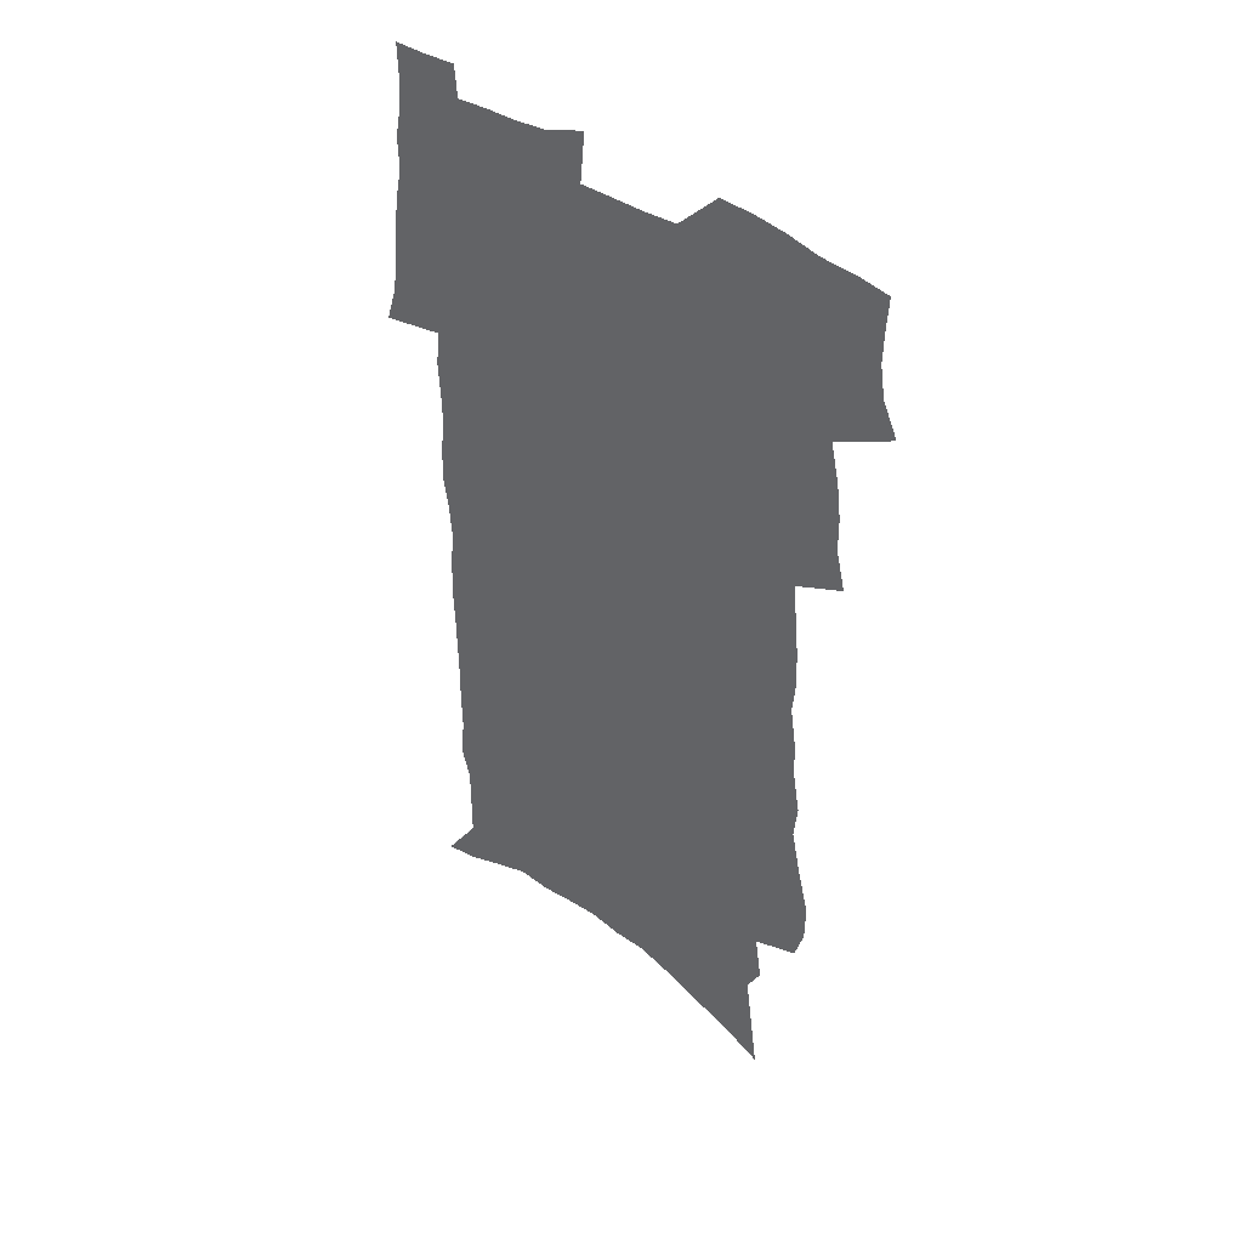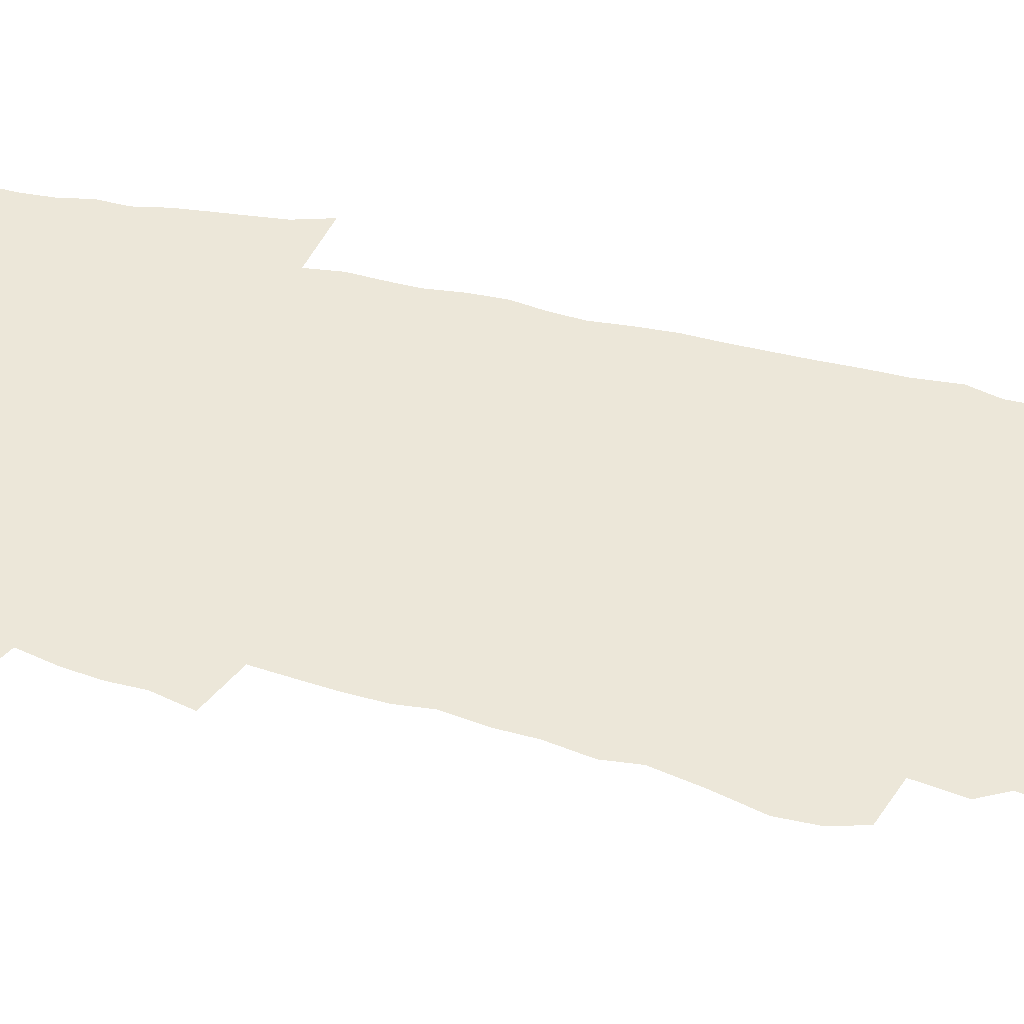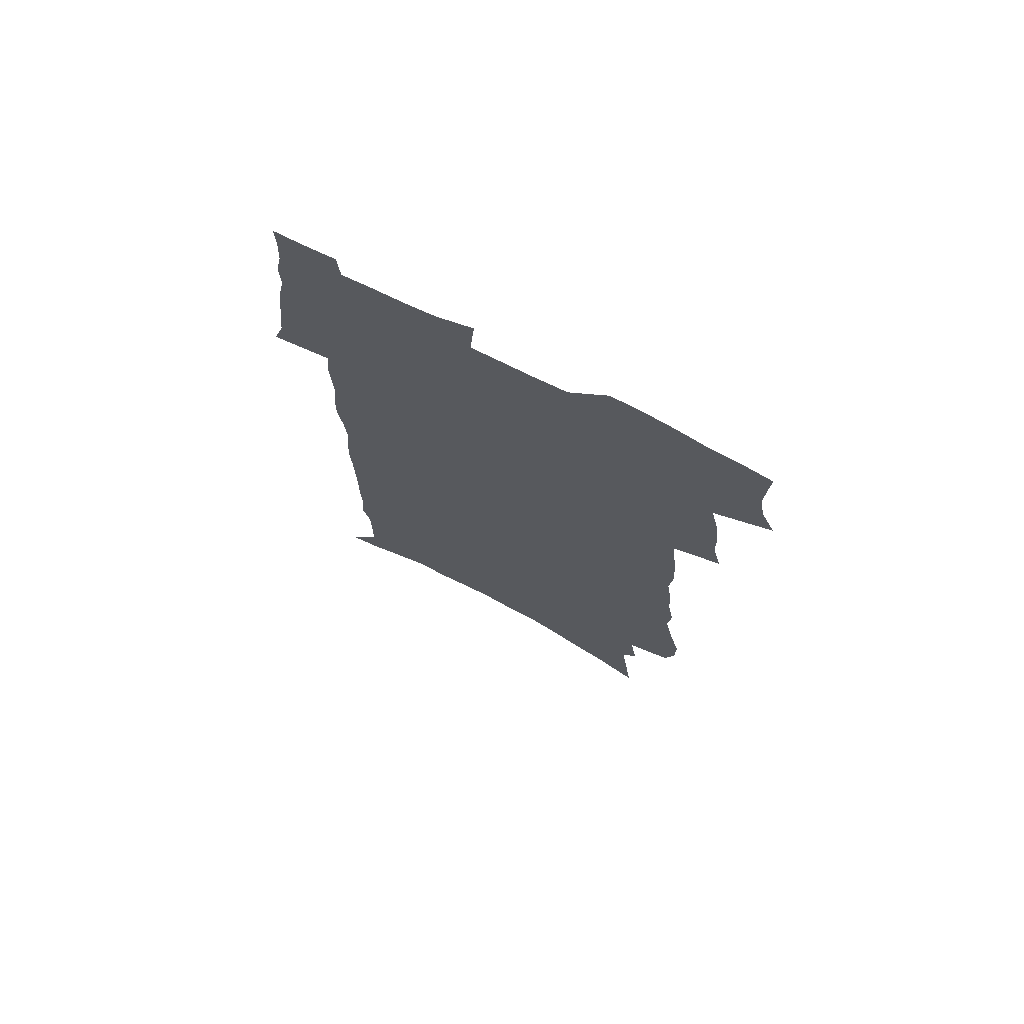
<metadata>
{"format":"obj","ext":"obj","renderer":"f3d","projection":"perspective","resolution":1024,"background":"white","views":[{"elev":43.3,"azim":-141.0,"up":"+Y"},{"elev":50.0,"azim":-75.9,"up":"+Z"},{"elev":73.4,"azim":-153.1,"up":"+Y"}]}
</metadata>
<code>
v 480 517.6 0
v 486.3 531.6 0
v 488.4 545.2 0
v 488.1 558.7 0
v 487.3 572.4 0
v 495.5 441.5 0
v 499.5 458.4 0
v 499.6 472.7 0
v 501.4 487.9 0
v 505.1 504.4 0
v 505.5 517.7 0
v 503.9 531.5 0
v 504 545 0
v 504.5 558.1 0
v 500.7 574.6 0
v 504.7 232.7 0
v 500.6 246.5 0
v 500.3 263.1 0
v 505.4 283.8 0
v 509.4 303.4 0
v 507.8 318.1 0
v 510.9 336.4 0
v 511.5 352.4 0
v 514.1 370 0
v 512.6 384.3 0
v 513.3 399.9 0
v 514.8 415.9 0
v 516.4 432 0
v 515.3 446.1 0
v 517.1 461.5 0
v 515.4 474.9 0
v 518 490.3 0
v 519.3 504.6 0
v 519.6 518.2 0
v 517.4 532.1 0
v 519.7 545.6 0
v 517.7 559.9 0
v 514.8 575.4 0
v 520.9 146.4 0
v 523.8 168.7 0
v 527.1 193.9 0
v 520.9 205.8 0
v 523.9 225.9 0
v 525.7 244.9 0
v 529 264.7 0
v 529.7 281.4 0
v 529.5 297.1 0
v 530.6 313.7 0
v 530 328.8 0
v 530.7 344.9 0
v 531 360.2 0
v 532.1 376.2 0
v 532.2 391.1 0
v 531.9 405.6 0
v 531.7 420.2 0
v 533.4 435.8 0
v 532.7 449.6 0
v 533.7 464.2 0
v 532.8 477.7 0
v 534.8 492.4 0
v 533.7 505.7 0
v 533.6 519.2 0
v 534 532.7 0
v 533.3 546.4 0
v 531.2 561.5 0
v 528.1 578.5 0
v 540.1 156.8 0
v 537.2 170.1 0
v 543.3 202.1 0
v 542.2 218.1 0
v 542.4 235.5 0
v 545.4 255.4 0
v 546.1 272.1 0
v 546.5 288.2 0
v 547.4 304.8 0
v 546.7 319.3 0
v 546.4 334.3 0
v 549.3 352.6 0
v 548.2 365.9 0
v 548.3 380.7 0
v 548.5 395.5 0
v 547.9 409.4 0
v 547.9 423.8 0
v 547.3 437.4 0
v 548 452 0
v 548.5 466.1 0
v 548.7 479.9 0
v 548.8 493.3 0
v 548.7 506.5 0
v 549.2 519.7 0
v 548.6 532.8 0
v 548.2 545.7 0
v 544.8 562.7 0
v 541.6 580.3 0
v 554.5 162.1 0
v 556.6 185.3 0
v 558.8 208.2 0
v 560 227.5 0
v 561.5 246.1 0
v 561.8 262.2 0
v 561.4 277.2 0
v 561.9 293.3 0
v 561.7 308.3 0
v 561.5 323.3 0
v 561.7 338.8 0
v 561.8 353.1 0
v 562.7 369.2 0
v 562.8 383.8 0
v 562.4 397.7 0
v 563.4 413 0
v 562.8 426.3 0
v 562.7 440.2 0
v 562.6 453.9 0
v 563.1 467.8 0
v 563.3 481.2 0
v 563.1 494.2 0
v 562.9 507.2 0
v 562.6 520.2 0
v 562.4 533.1 0
v 561.4 546.5 0
v 559 562.4 0
v 555.7 580.7 0
v 570.1 168.8 0
v 571.8 190.6 0
v 574.4 215.6 0
v 574.9 232.9 0
v 575.2 249.1 0
v 575.5 265.2 0
v 575.8 281.2 0
v 575.4 295.7 0
v 575.3 310.7 0
v 575.7 326.5 0
v 576.1 341.8 0
v 576.4 356.6 0
v 577.2 372.7 0
v 576.8 386.2 0
v 575.8 399.3 0
v 576.5 414 0
v 576 427.2 0
v 576.8 442.3 0
v 576.5 455.4 0
v 576.4 468.6 0
v 576.4 481.7 0
v 576.2 494.7 0
v 576.3 507.7 0
v 576.3 520.5 0
v 576.1 533.3 0
v 574.7 547.3 0
v 572.6 563.4 0
v 585.1 173.9 0
v 585.1 188.7 0
v 587.4 216 0
v 588.5 236 0
v 588.9 252.4 0
v 588.5 266.1 0
v 589 283.1 0
v 588.7 297.6 0
v 588.8 313 0
v 589.4 329.2 0
v 589.3 343.3 0
v 589.1 356 0
v 590 374 0
v 590.3 388.5 0
v 589.7 401.4 0
v 589.5 414.9 0
v 588.8 427.5 0
v 589.7 442.8 0
v 589.7 456.2 0
v 589.6 469.3 0
v 589.7 482.4 0
v 589.7 495.4 0
v 589.8 508.3 0
v 589.3 521 0
v 589.1 533.7 0
v 588.3 547.4 0
v 587 562.3 0
v 598.9 174 0
v 599.8 195.4 0
v 600.7 217.2 0
v 601.4 237.2 0
v 601.6 253.1 0
v 601.3 266.7 0
v 601.9 284.3 0
v 601.9 298.8 0
v 602 314.7 0
v 602.1 328.9 0
v 602.2 343.3 0
v 602.6 358.6 0
v 602.7 373.1 0
v 602.8 389.3 0
v 602.7 402.4 0
v 602.6 416 0
v 602.4 429.3 0
v 602.6 442.9 0
v 602.8 457 0
v 602.8 470.1 0
v 602.7 482.8 0
v 602.7 495.9 0
v 602.8 508.7 0
v 602.5 521.3 0
v 602 534.5 0
v 601.6 547.6 0
v 600.8 562.1 0
v 612.9 176.6 0
v 613.6 198.8 0
v 613.8 216.5 0
v 614.2 236.6 0
v 614.3 253.8 0
v 614.5 268.8 0
v 614.9 283.4 0
v 614.9 300 0
v 614.9 314.9 0
v 614.9 330.2 0
v 615.1 342.4 0
v 615.6 360.4 0
v 615.5 374.4 0
v 615.7 388 0
v 615.5 402.7 0
v 615.5 415.9 0
v 615.5 430.1 0
v 615.5 443 0
v 615.5 457.4 0
v 615.6 470.1 0
v 615.5 482.9 0
v 615.6 495.9 0
v 615.5 508.8 0
v 615.4 521.4 0
v 615.3 534.1 0
v 615 547.8 0
v 614.5 561.8 0
v 612.6 583.6 0
v 626.7 175.6 0
v 626.9 198.8 0
v 627 218.5 0
v 627.2 235.4 0
v 627.4 251.6 0
v 627.5 267.1 0
v 628.4 281.3 0
v 627.7 300.3 0
v 627.8 315.1 0
v 628.1 329.3 0
v 628.3 345.6 0
v 628.3 360.5 0
v 628.3 374.4 0
v 628.4 388.1 0
v 628.3 402.5 0
v 628.4 416.1 0
v 628.6 429.4 0
v 628.5 443.3 0
v 628.5 456.7 0
v 628.4 470 0
v 628.3 482.9 0
v 628.7 495.6 0
v 628.3 508.9 0
v 628.4 521.6 0
v 628.3 534.5 0
v 628.3 547.7 0
v 628.2 562.4 0
v 629.1 577.3 0
v 640.6 174 0
v 640.7 195.9 0
v 640.2 217.2 0
v 640.2 234.7 0
v 641 249 0
v 641.9 262.7 0
v 641.5 281.1 0
v 641.4 297.2 0
v 640.9 313.7 0
v 641.6 327.3 0
v 641.1 344.7 0
v 641.2 359.2 0
v 641.1 373.6 0
v 641.5 387.2 0
v 641.8 401 0
v 641.7 415.1 0
v 641.6 429.1 0
v 641.8 442.4 0
v 641.8 456 0
v 641.6 469.4 0
v 641.9 482.5 0
v 641.7 495.7 0
v 642.1 508.5 0
v 641.5 521.8 0
v 641.4 534.6 0
v 641.7 547.9 0
v 642 562.5 0
v 643.1 575.7 0
v 654.4 175.2 0
v 654.7 193.2 0
v 653.9 213.9 0
v 654 231.1 0
v 654.7 246.7 0
v 654.7 263.6 0
v 655.7 277.9 0
v 654.9 295.3 0
v 655.2 310.4 0
v 654.6 326.9 0
v 655.3 341.2 0
v 655.4 355.9 0
v 655.1 371 0
v 654.6 385.9 0
v 655.5 399.4 0
v 655.4 413.6 0
v 655.2 427.7 0
v 655.3 441.5 0
v 655.2 455.1 0
v 655.4 468.5 0
v 655.5 481.9 0
v 654.7 495.6 0
v 655.2 508.5 0
v 654.9 521.6 0
v 655.1 534.7 0
v 655.2 547.9 0
v 655.7 561.4 0
v 656.6 575.1 0
v 669.3 169.8 0
v 670.5 186 0
v 669.5 206.9 0
v 669.3 225 0
v 670 241.3 0
v 670 258 0
v 670.2 274 0
v 669.6 290.9 0
v 669.7 306.6 0
v 668.9 323.2 0
v 669.4 338.1 0
v 669.6 353 0
v 669.2 368.2 0
v 670.1 382.1 0
v 671.9 395.5 0
v 670.3 411.1 0
v 670.7 425 0
v 669.8 439.6 0
v 670.4 453.1 0
v 670.3 467 0
v 670.5 480.7 0
v 670 494.5 0
v 668.8 508.2 0
v 669.5 521.3 0
v 668.1 535 0
v 668.4 547.6 0
v 668.9 560.3 0
v 669.9 574 0
v 671 587.4 0
v 685.2 163.4 0
v 684.5 184 0
v 684.5 201.7 0
v 684.5 219.3 0
v 688 232.8 0
v 686.6 251.3 0
v 686.9 267.3 0
v 686.7 283.8 0
v 687 299.7 0
v 687.2 315.4 0
v 687.9 330.6 0
v 687.2 346.7 0
v 685.9 363.1 0
v 687 377.4 0
v 689.1 391 0
v 688.7 406 0
v 687 421.8 0
v 687.4 435.9 0
v 688.2 449.8 0
v 686.4 464.9 0
v 687.4 478.6 0
v 688.2 492.3 0
v 685.4 506.9 0
v 685.3 520.3 0
v 683.3 534.2 0
v 682.4 547.3 0
v 681.9 560 0
v 683.2 573 0
v 684.4 586.3 0
v 699.6 160.5 0
v 713 460.1 0
v 708.3 475.9 0
v 706.7 490.3 0
v 705.3 504.5 0
v 703.8 518.5 0
v 700.9 532.9 0
v 701.4 546.3 0
v 698.7 560 0
v 698 573 0
v 698.3 586.1 0
f 10 11 1
f 1 11 2
f 11 12 2
f 2 12 3
f 12 13 3
f 3 13 4
f 13 14 4
f 4 14 5
f 14 15 5
f 28 29 6
f 6 29 7
f 29 30 7
f 7 30 8
f 30 31 8
f 8 31 9
f 31 32 9
f 9 32 10
f 32 33 10
f 10 33 11
f 33 34 11
f 11 34 12
f 34 35 12
f 12 35 13
f 35 36 13
f 13 36 14
f 36 37 14
f 14 37 15
f 37 38 15
f 43 44 16
f 16 44 17
f 44 45 17
f 17 45 18
f 45 46 18
f 18 46 19
f 46 47 19
f 19 47 20
f 47 48 20
f 20 48 21
f 48 49 21
f 21 49 22
f 49 50 22
f 22 50 23
f 50 51 23
f 23 51 24
f 51 52 24
f 24 52 25
f 52 53 25
f 25 53 26
f 53 54 26
f 26 54 27
f 54 55 27
f 27 55 28
f 55 56 28
f 28 56 29
f 56 57 29
f 29 57 30
f 57 58 30
f 30 58 31
f 58 59 31
f 31 59 32
f 59 60 32
f 32 60 33
f 60 61 33
f 33 61 34
f 61 62 34
f 34 62 35
f 62 63 35
f 35 63 36
f 63 64 36
f 36 64 37
f 64 65 37
f 37 65 38
f 65 66 38
f 39 67 40
f 67 68 40
f 40 68 41
f 68 69 41
f 41 69 42
f 69 70 42
f 42 70 43
f 70 71 43
f 43 71 44
f 71 72 44
f 44 72 45
f 72 73 45
f 45 73 46
f 73 74 46
f 46 74 47
f 74 75 47
f 47 75 48
f 75 76 48
f 48 76 49
f 76 77 49
f 49 77 50
f 77 78 50
f 50 78 51
f 78 79 51
f 51 79 52
f 79 80 52
f 52 80 53
f 80 81 53
f 53 81 54
f 81 82 54
f 54 82 55
f 82 83 55
f 55 83 56
f 83 84 56
f 56 84 57
f 84 85 57
f 57 85 58
f 85 86 58
f 58 86 59
f 86 87 59
f 59 87 60
f 87 88 60
f 60 88 61
f 88 89 61
f 61 89 62
f 89 90 62
f 62 90 63
f 90 91 63
f 63 91 64
f 91 92 64
f 64 92 65
f 92 93 65
f 65 93 66
f 93 94 66
f 67 95 68
f 95 96 68
f 68 96 69
f 96 97 69
f 69 97 70
f 97 98 70
f 70 98 71
f 98 99 71
f 71 99 72
f 99 100 72
f 72 100 73
f 100 101 73
f 73 101 74
f 101 102 74
f 74 102 75
f 102 103 75
f 75 103 76
f 103 104 76
f 76 104 77
f 104 105 77
f 77 105 78
f 105 106 78
f 78 106 79
f 106 107 79
f 79 107 80
f 107 108 80
f 80 108 81
f 108 109 81
f 81 109 82
f 109 110 82
f 82 110 83
f 110 111 83
f 83 111 84
f 111 112 84
f 84 112 85
f 112 113 85
f 85 113 86
f 113 114 86
f 86 114 87
f 114 115 87
f 87 115 88
f 115 116 88
f 88 116 89
f 116 117 89
f 89 117 90
f 117 118 90
f 90 118 91
f 118 119 91
f 91 119 92
f 119 120 92
f 92 120 93
f 120 121 93
f 93 121 94
f 121 122 94
f 95 123 96
f 123 124 96
f 96 124 97
f 124 125 97
f 97 125 98
f 125 126 98
f 98 126 99
f 126 127 99
f 99 127 100
f 127 128 100
f 100 128 101
f 128 129 101
f 101 129 102
f 129 130 102
f 102 130 103
f 130 131 103
f 103 131 104
f 131 132 104
f 104 132 105
f 132 133 105
f 105 133 106
f 133 134 106
f 106 134 107
f 134 135 107
f 107 135 108
f 135 136 108
f 108 136 109
f 136 137 109
f 109 137 110
f 137 138 110
f 110 138 111
f 138 139 111
f 111 139 112
f 139 140 112
f 112 140 113
f 140 141 113
f 113 141 114
f 141 142 114
f 114 142 115
f 142 143 115
f 115 143 116
f 143 144 116
f 116 144 117
f 144 145 117
f 117 145 118
f 145 146 118
f 118 146 119
f 146 147 119
f 119 147 120
f 147 148 120
f 120 148 121
f 148 149 121
f 121 149 122
f 123 150 124
f 150 151 124
f 124 151 125
f 151 152 125
f 125 152 126
f 152 153 126
f 126 153 127
f 153 154 127
f 127 154 128
f 154 155 128
f 128 155 129
f 155 156 129
f 129 156 130
f 156 157 130
f 130 157 131
f 157 158 131
f 131 158 132
f 158 159 132
f 132 159 133
f 159 160 133
f 133 160 134
f 160 161 134
f 134 161 135
f 161 162 135
f 135 162 136
f 162 163 136
f 136 163 137
f 163 164 137
f 137 164 138
f 164 165 138
f 138 165 139
f 165 166 139
f 139 166 140
f 166 167 140
f 140 167 141
f 167 168 141
f 141 168 142
f 168 169 142
f 142 169 143
f 169 170 143
f 143 170 144
f 170 171 144
f 144 171 145
f 171 172 145
f 145 172 146
f 172 173 146
f 146 173 147
f 173 174 147
f 147 174 148
f 174 175 148
f 148 175 149
f 175 176 149
f 150 177 151
f 177 178 151
f 151 178 152
f 178 179 152
f 152 179 153
f 179 180 153
f 153 180 154
f 180 181 154
f 154 181 155
f 181 182 155
f 155 182 156
f 182 183 156
f 156 183 157
f 183 184 157
f 157 184 158
f 184 185 158
f 158 185 159
f 185 186 159
f 159 186 160
f 186 187 160
f 160 187 161
f 187 188 161
f 161 188 162
f 188 189 162
f 162 189 163
f 189 190 163
f 163 190 164
f 190 191 164
f 164 191 165
f 191 192 165
f 165 192 166
f 192 193 166
f 166 193 167
f 193 194 167
f 167 194 168
f 194 195 168
f 168 195 169
f 195 196 169
f 169 196 170
f 196 197 170
f 170 197 171
f 197 198 171
f 171 198 172
f 198 199 172
f 172 199 173
f 199 200 173
f 173 200 174
f 200 201 174
f 174 201 175
f 201 202 175
f 175 202 176
f 202 203 176
f 177 204 178
f 204 205 178
f 178 205 179
f 205 206 179
f 179 206 180
f 206 207 180
f 180 207 181
f 207 208 181
f 181 208 182
f 208 209 182
f 182 209 183
f 209 210 183
f 183 210 184
f 210 211 184
f 184 211 185
f 211 212 185
f 185 212 186
f 212 213 186
f 186 213 187
f 213 214 187
f 187 214 188
f 214 215 188
f 188 215 189
f 215 216 189
f 189 216 190
f 216 217 190
f 190 217 191
f 217 218 191
f 191 218 192
f 218 219 192
f 192 219 193
f 219 220 193
f 193 220 194
f 220 221 194
f 194 221 195
f 221 222 195
f 195 222 196
f 222 223 196
f 196 223 197
f 223 224 197
f 197 224 198
f 224 225 198
f 198 225 199
f 225 226 199
f 199 226 200
f 226 227 200
f 200 227 201
f 227 228 201
f 201 228 202
f 228 229 202
f 202 229 203
f 229 230 203
f 204 232 205
f 232 233 205
f 205 233 206
f 233 234 206
f 206 234 207
f 234 235 207
f 207 235 208
f 235 236 208
f 208 236 209
f 236 237 209
f 209 237 210
f 237 238 210
f 210 238 211
f 238 239 211
f 211 239 212
f 239 240 212
f 212 240 213
f 240 241 213
f 213 241 214
f 241 242 214
f 214 242 215
f 242 243 215
f 215 243 216
f 243 244 216
f 216 244 217
f 244 245 217
f 217 245 218
f 245 246 218
f 218 246 219
f 246 247 219
f 219 247 220
f 247 248 220
f 220 248 221
f 248 249 221
f 221 249 222
f 249 250 222
f 222 250 223
f 250 251 223
f 223 251 224
f 251 252 224
f 224 252 225
f 252 253 225
f 225 253 226
f 253 254 226
f 226 254 227
f 254 255 227
f 227 255 228
f 255 256 228
f 228 256 229
f 256 257 229
f 229 257 230
f 257 258 230
f 230 258 231
f 258 259 231
f 232 260 233
f 260 261 233
f 233 261 234
f 261 262 234
f 234 262 235
f 262 263 235
f 235 263 236
f 263 264 236
f 236 264 237
f 264 265 237
f 237 265 238
f 265 266 238
f 238 266 239
f 266 267 239
f 239 267 240
f 267 268 240
f 240 268 241
f 268 269 241
f 241 269 242
f 269 270 242
f 242 270 243
f 270 271 243
f 243 271 244
f 271 272 244
f 244 272 245
f 272 273 245
f 245 273 246
f 273 274 246
f 246 274 247
f 274 275 247
f 247 275 248
f 275 276 248
f 248 276 249
f 276 277 249
f 249 277 250
f 277 278 250
f 250 278 251
f 278 279 251
f 251 279 252
f 279 280 252
f 252 280 253
f 280 281 253
f 253 281 254
f 281 282 254
f 254 282 255
f 282 283 255
f 255 283 256
f 283 284 256
f 256 284 257
f 284 285 257
f 257 285 258
f 285 286 258
f 258 286 259
f 286 287 259
f 260 288 261
f 288 289 261
f 261 289 262
f 289 290 262
f 262 290 263
f 290 291 263
f 263 291 264
f 291 292 264
f 264 292 265
f 292 293 265
f 265 293 266
f 293 294 266
f 266 294 267
f 294 295 267
f 267 295 268
f 295 296 268
f 268 296 269
f 296 297 269
f 269 297 270
f 297 298 270
f 270 298 271
f 298 299 271
f 271 299 272
f 299 300 272
f 272 300 273
f 300 301 273
f 273 301 274
f 301 302 274
f 274 302 275
f 302 303 275
f 275 303 276
f 303 304 276
f 276 304 277
f 304 305 277
f 277 305 278
f 305 306 278
f 278 306 279
f 306 307 279
f 279 307 280
f 307 308 280
f 280 308 281
f 308 309 281
f 281 309 282
f 309 310 282
f 282 310 283
f 310 311 283
f 283 311 284
f 311 312 284
f 284 312 285
f 312 313 285
f 285 313 286
f 313 314 286
f 286 314 287
f 314 315 287
f 288 316 289
f 316 317 289
f 289 317 290
f 317 318 290
f 290 318 291
f 318 319 291
f 291 319 292
f 319 320 292
f 292 320 293
f 320 321 293
f 293 321 294
f 321 322 294
f 294 322 295
f 322 323 295
f 295 323 296
f 323 324 296
f 296 324 297
f 324 325 297
f 297 325 298
f 325 326 298
f 298 326 299
f 326 327 299
f 299 327 300
f 327 328 300
f 300 328 301
f 328 329 301
f 301 329 302
f 329 330 302
f 302 330 303
f 330 331 303
f 303 331 304
f 331 332 304
f 304 332 305
f 332 333 305
f 305 333 306
f 333 334 306
f 306 334 307
f 334 335 307
f 307 335 308
f 335 336 308
f 308 336 309
f 336 337 309
f 309 337 310
f 337 338 310
f 310 338 311
f 338 339 311
f 311 339 312
f 339 340 312
f 312 340 313
f 340 341 313
f 313 341 314
f 341 342 314
f 314 342 315
f 342 343 315
f 316 345 317
f 345 346 317
f 317 346 318
f 346 347 318
f 318 347 319
f 347 348 319
f 319 348 320
f 348 349 320
f 320 349 321
f 349 350 321
f 321 350 322
f 350 351 322
f 322 351 323
f 351 352 323
f 323 352 324
f 352 353 324
f 324 353 325
f 353 354 325
f 325 354 326
f 354 355 326
f 326 355 327
f 355 356 327
f 327 356 328
f 356 357 328
f 328 357 329
f 357 358 329
f 329 358 330
f 358 359 330
f 330 359 331
f 359 360 331
f 331 360 332
f 360 361 332
f 332 361 333
f 361 362 333
f 333 362 334
f 362 363 334
f 334 363 335
f 363 364 335
f 335 364 336
f 364 365 336
f 336 365 337
f 365 366 337
f 337 366 338
f 366 367 338
f 338 367 339
f 367 368 339
f 339 368 340
f 368 369 340
f 340 369 341
f 369 370 341
f 341 370 342
f 370 371 342
f 342 371 343
f 371 372 343
f 343 372 344
f 372 373 344
f 345 374 346
f 364 375 365
f 375 376 365
f 365 376 366
f 376 377 366
f 366 377 367
f 377 378 367
f 367 378 368
f 378 379 368
f 368 379 369
f 379 380 369
f 369 380 370
f 380 381 370
f 370 381 371
f 381 382 371
f 371 382 372
f 382 383 372
f 372 383 373
f 383 384 373

</code>
